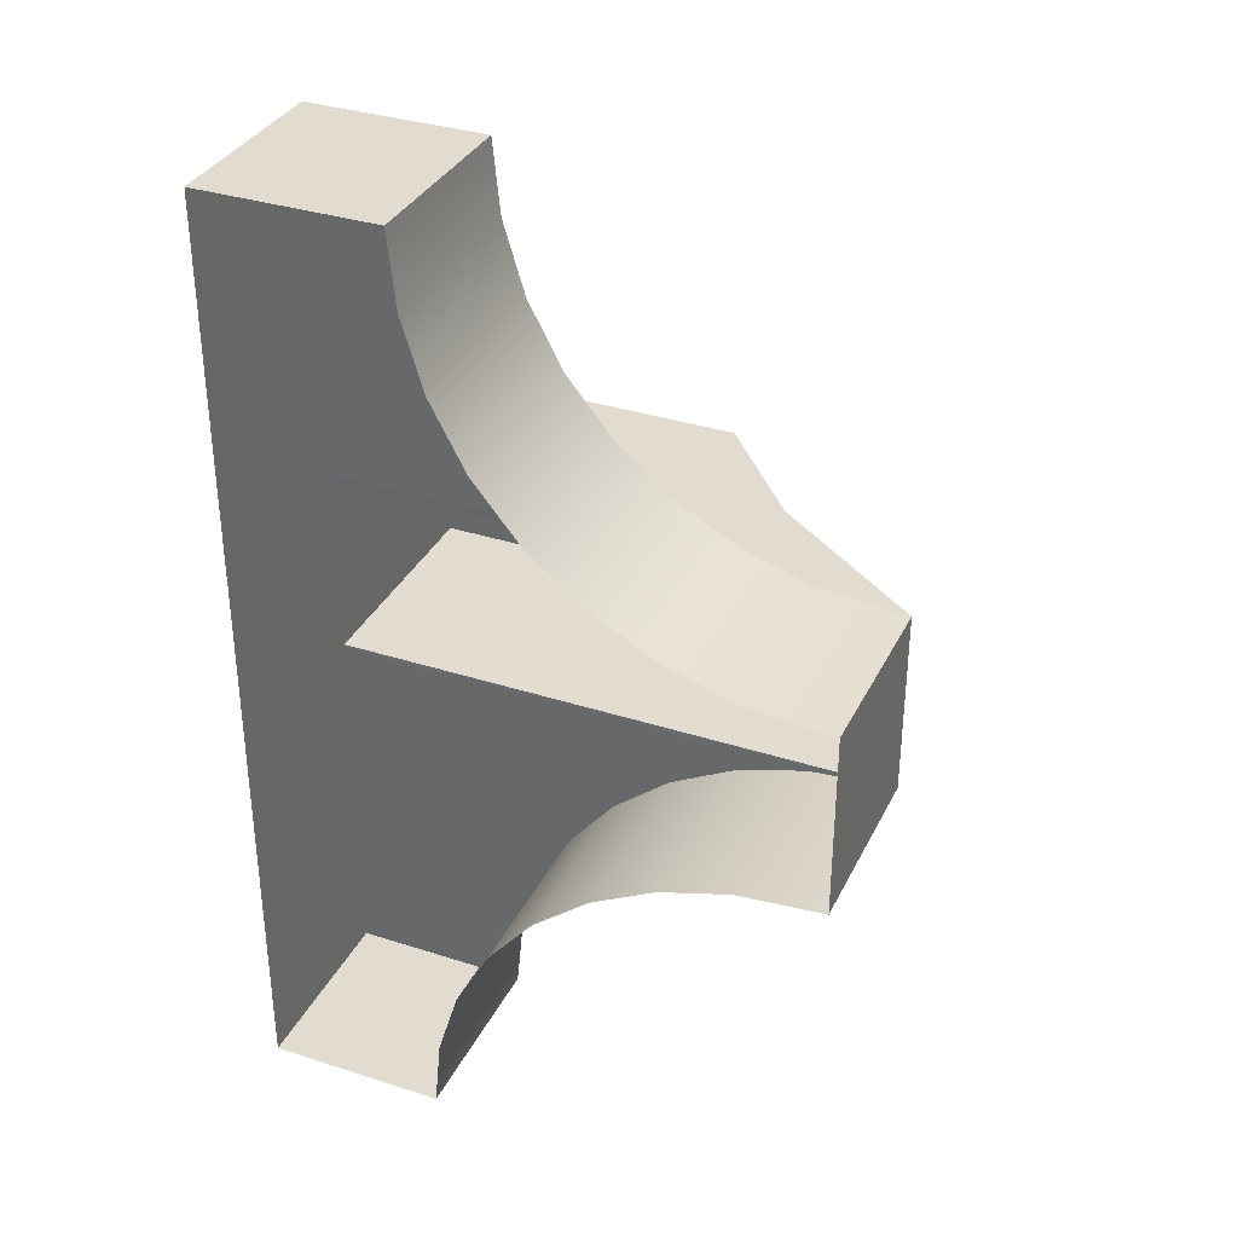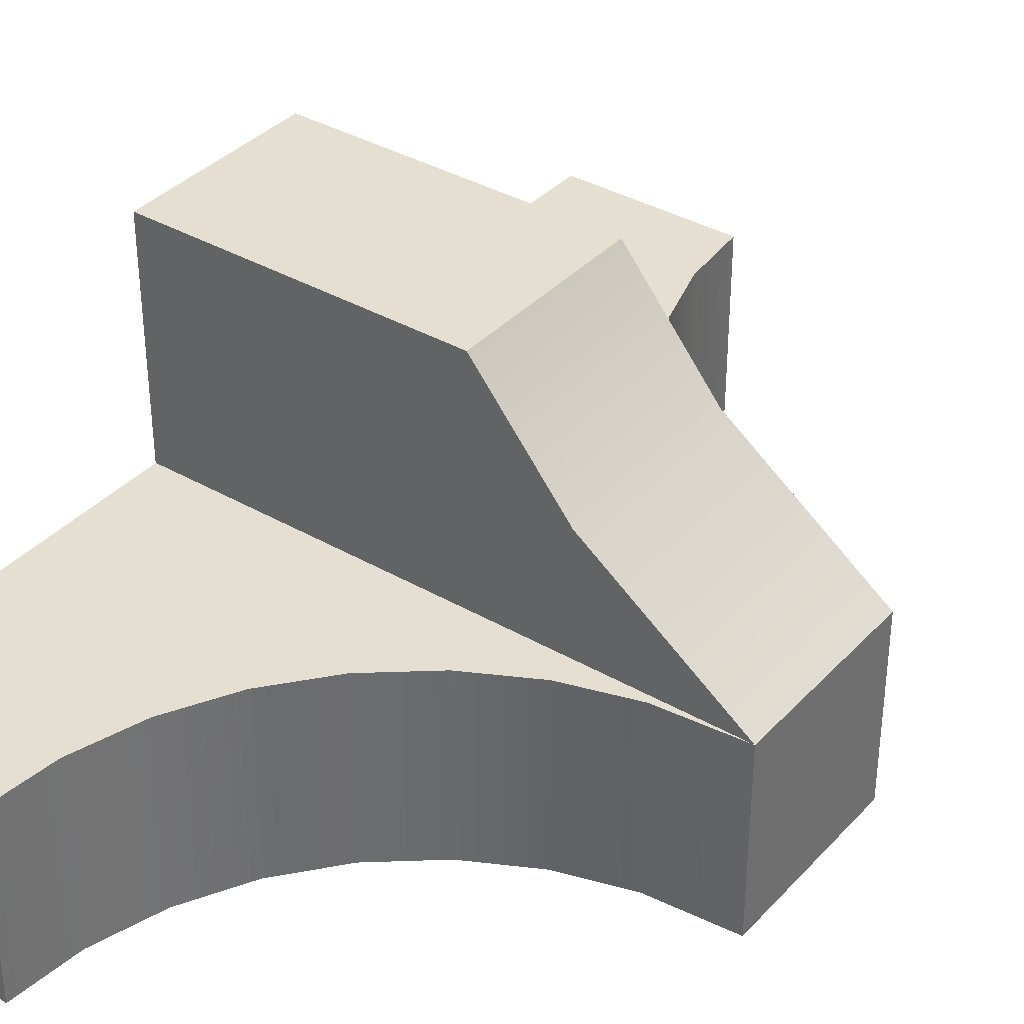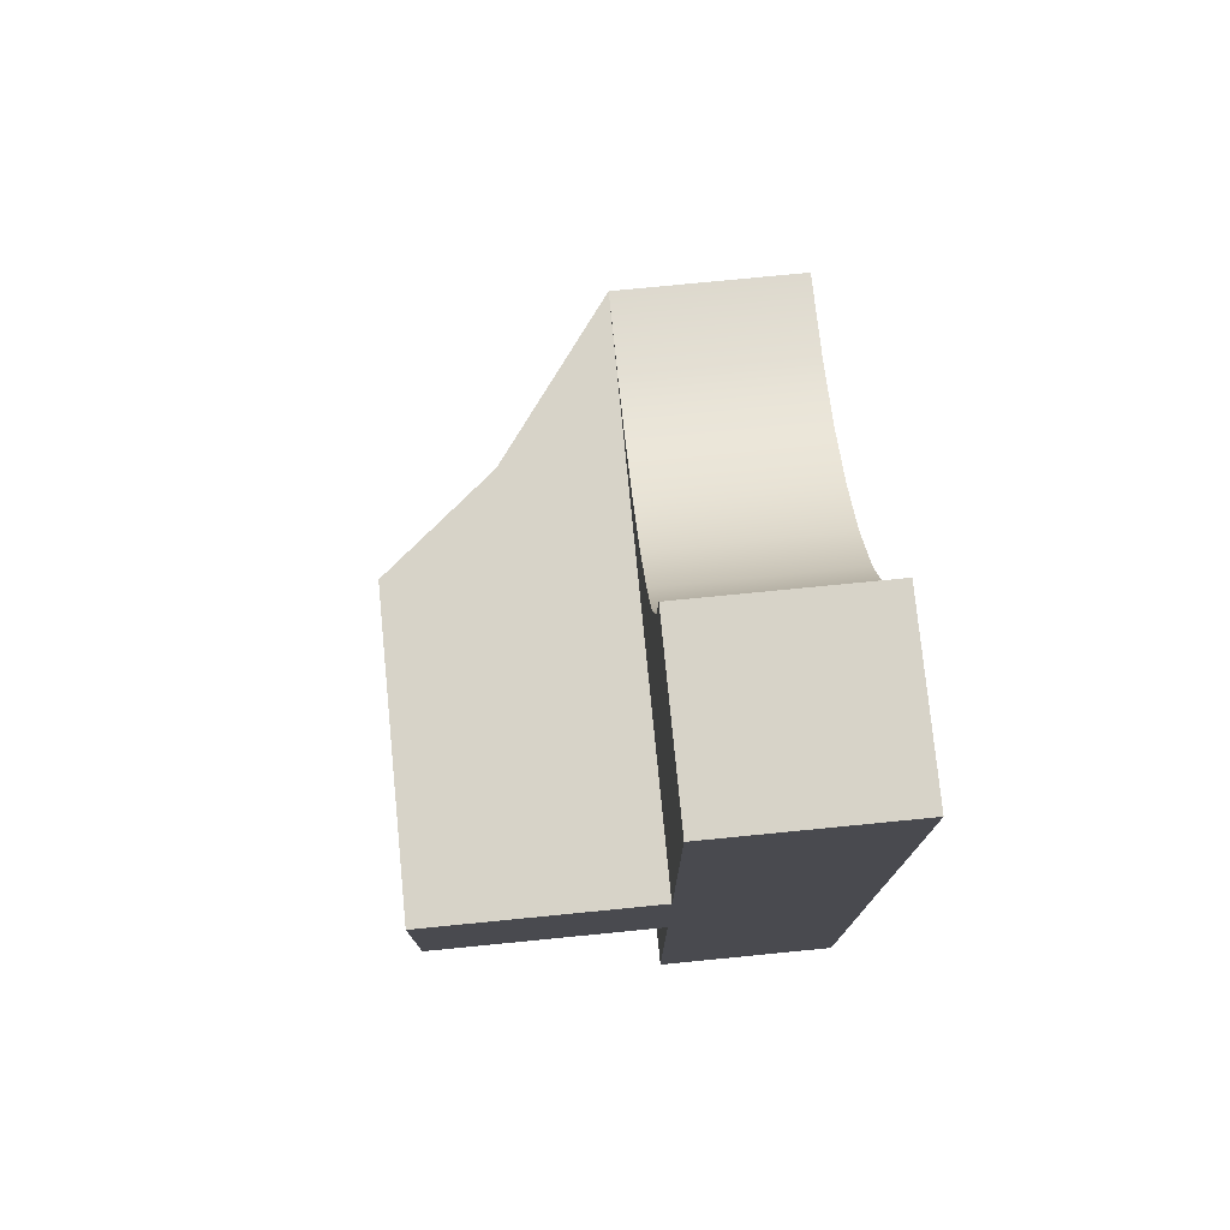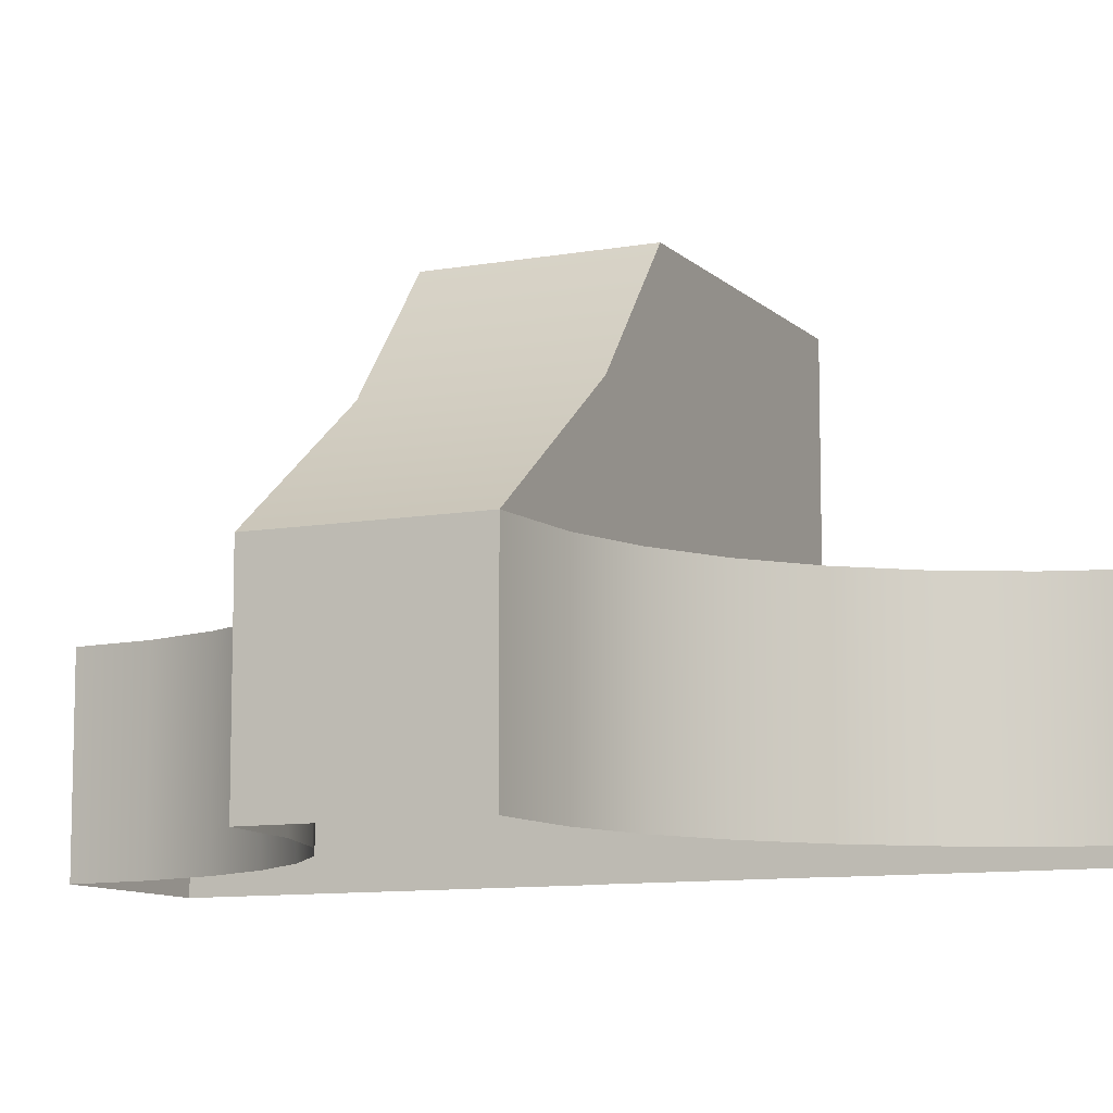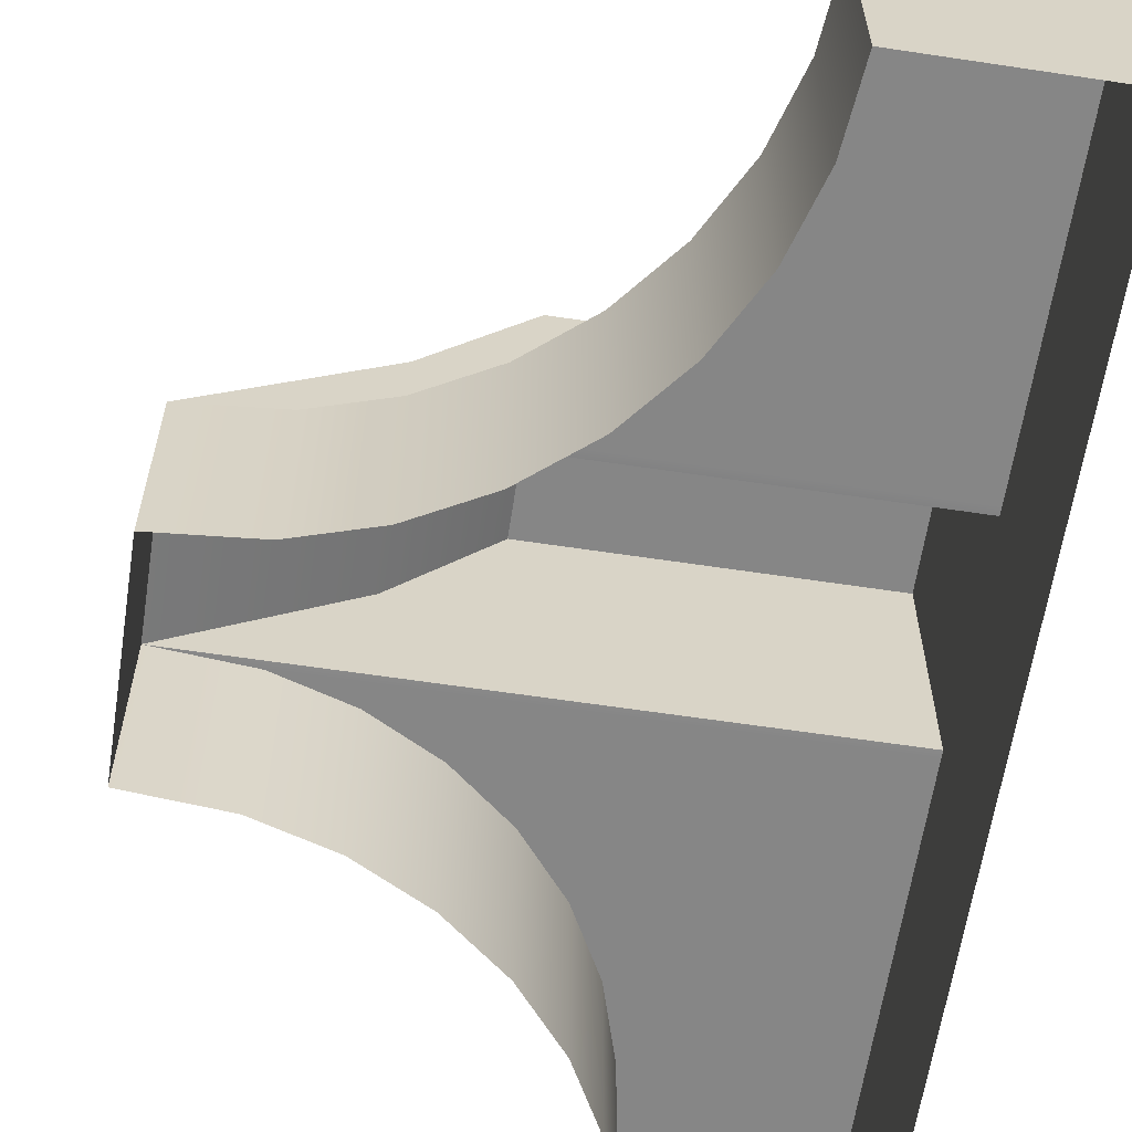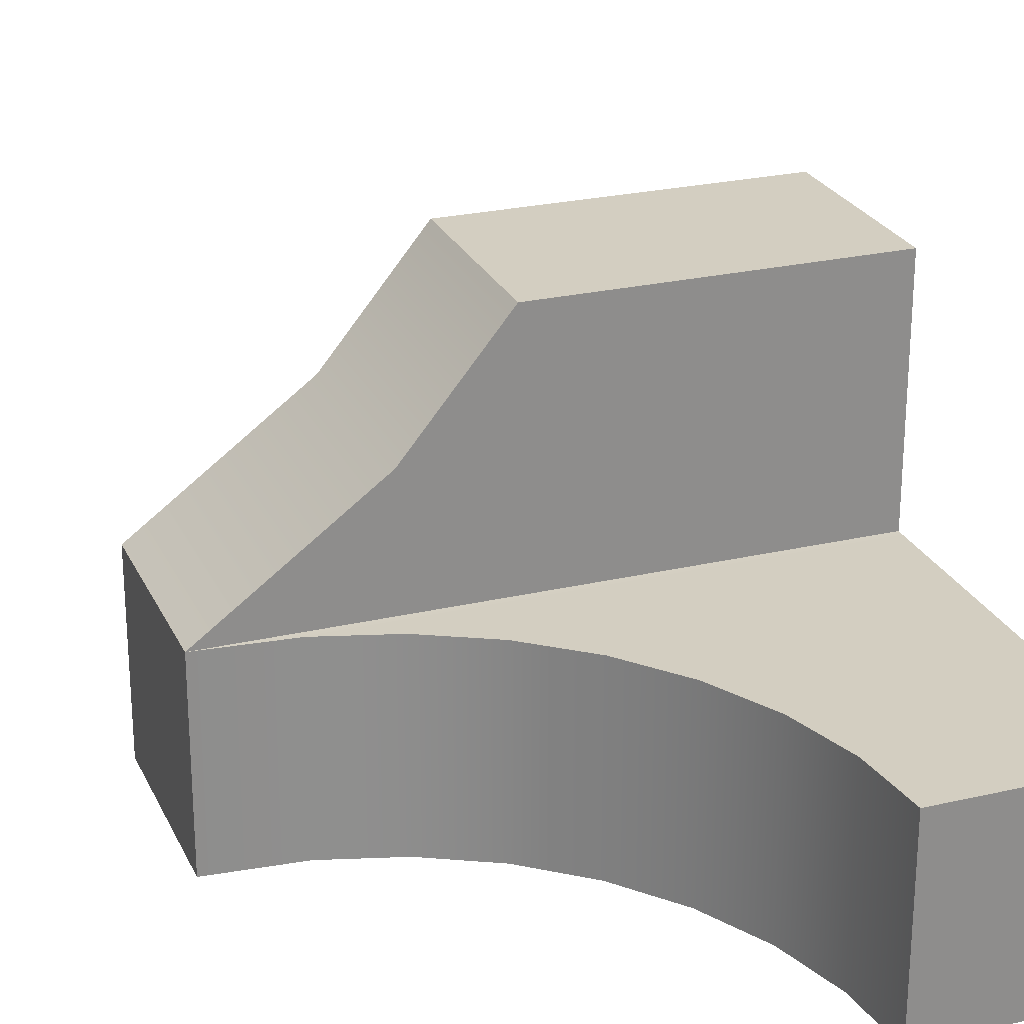
<metadata>
{"format":"obj","ext":"obj","renderer":"f3d","projection":"perspective","resolution":1024,"background":"white","views":[{"elev":34.5,"azim":23.4,"up":"+Z"},{"elev":36.7,"azim":36.8,"up":"+Y"},{"elev":76.5,"azim":-95.6,"up":"+Z"},{"elev":-9.8,"azim":115.0,"up":"+Y"},{"elev":-62.0,"azim":171.3,"up":"+Y"},{"elev":25.2,"azim":159.4,"up":"+Y"}]}
</metadata>
<code>
g sewer_tube_side_partial
v -3.957 1.997 -0.9994
v -3.957 1.997 0.9994
v -5.657 3.252 0.9994
v -5.657 3.252 -0.9994
v -6.652 4.464 0.9994
v -6.652 4.464 -0.9994
v -3.957 1.997 -0.9994
v -5.657 3.252 -0.9994
v -10 1.998 -0.9997
v -10 4.465 -0.9994
v -6.652 4.464 -0.9994
v -5.657 3.252 0.9994
v -3.957 1.997 0.9994
v -10 1.998 0.9997
v -6.652 4.464 0.9994
v -10 4.465 0.9994
v -3.957 1.997 -0.9994
v -3.957 4.657e-05 -0.9994
v -3.957 4.657e-05 0.9994
v -3.957 1.997 0.9994
v -8.1 1.996 -5
v -8.1 -0.002789 -5
v -8.023 -0.00279 -4.22
v -8.023 1.996 -4.22
v -7.796 -0.00279 -3.469
v -7.796 1.996 -3.469
v -7.426 -0.002789 -2.778
v -7.426 1.996 -2.778
v -6.928 -0.002789 -2.172
v -6.928 1.996 -2.172
v -6.322 -0.002789 -1.674
v -6.322 1.996 -1.674
v -6.322 1.996 -1.674
v -6.322 -0.002789 -1.674
v -5.631 -0.002788 -1.304
v -5.631 1.996 -1.304
v -4.88 -0.002788 -1.077
v -4.88 1.996 -1.077
v -3.957 4.657e-05 -0.9994
v -3.957 1.997 -0.9994
v -8.023 1.996 -4.22
v -10 1.996 -5
v -8.1 1.996 -5
v -10 1.996 -4.22
v -7.796 1.996 -3.469
v -10 1.996 -3.469
v -7.426 1.996 -2.778
v -10 1.996 -2.778
v -6.928 1.996 -2.172
v -10 1.996 -2.172
v -6.322 1.996 -1.674
v -10 1.996 -1.674
v -5.631 1.996 -1.304
v -10 1.996 -1.304
v -4.88 1.996 -1.077
v -10 1.996 -1.077
v -3.957 1.997 -0.9994
v -10 1.998 -0.9997
v -8.1 1.996 5
v -8.023 -0.002788 4.22
v -8.1 -0.002788 5
v -8.023 1.996 4.22
v -7.796 -0.002789 3.469
v -7.796 1.996 3.469
v -7.426 -0.002788 2.778
v -7.426 1.996 2.778
v -6.928 -0.002788 2.172
v -6.928 1.996 2.172
v -6.322 -0.002789 1.674
v -6.322 1.996 1.674
v -6.322 1.996 1.674
v -5.631 -0.002788 1.304
v -6.322 -0.002789 1.674
v -5.631 1.996 1.304
v -4.88 -0.002788 1.077
v -4.88 1.996 1.077
v -3.957 4.657e-05 0.9994
v -3.957 1.997 0.9994
v -8.023 1.996 4.22
v -8.1 1.996 5
v -10 1.996 5
v -10 1.996 4.22
v -7.796 1.996 3.469
v -10 1.996 3.469
v -7.426 1.996 2.778
v -10 1.996 2.778
v -6.928 1.996 2.172
v -10 1.996 2.172
v -6.322 1.996 1.674
v -10 1.996 1.674
v -5.631 1.996 1.304
v -10 1.996 1.304
v -4.88 1.996 1.077
v -10 1.996 1.077
v -3.957 1.997 0.9994
v -10 1.998 0.9997
v -8.1 1.996 5
v -8.1 -0.002788 5
v -10 -0.003968 5
v -10 1.996 5
v -8.1 -0.002789 -5
v -8.1 1.996 -5
v -10 1.996 -5
v -10 -0.00397 -5
v -10 4.465 -0.9994
v -10 4.465 0.9994
v -10 1.998 0.9997
v -10 1.998 -0.9997
v -10 1.996 -2.778
v -10 -0.003969 -3.469
v -10 1.996 -3.469
v -10 -0.00397 -2.778
v -10 1.996 -2.172
v -10 -0.003969 -2.172
v -10 1.996 -1.674
v -10 -0.003969 -1.674
v -10 1.996 -1.304
v -10 -0.003969 -1.304
v -10 1.996 -1.077
v -10 -0.003969 -1.077
v -10 1.996 5
v -10 -0.003968 5
v -10 -0.003968 4.22
v -10 1.996 4.22
v -10 -0.003968 3.469
v -10 1.996 3.469
v -10 -0.003969 2.778
v -10 1.996 2.778
v -10 1.998 0.9997
v -10 -0.001985 0.9997
v -10 -0.001984 -0.9997
v -10 1.998 -0.9997
v -10 -0.003969 -1.077
v -10 1.996 -1.077
v -10 1.996 2.778
v -10 -0.003969 2.778
v -10 -0.003968 2.172
v -10 1.996 2.172
v -10 -0.003968 1.674
v -10 1.996 1.674
v -10 -0.003968 1.304
v -10 1.996 1.304
v -10 -0.003968 1.077
v -10 1.996 1.077
v -10 -0.001985 0.9997
v -10 1.998 0.9997
v -10 1.996 -4.22
v -10 -0.00397 -5
v -10 1.996 -5
v -10 -0.003969 -4.22
v -10 1.996 -3.469
v -10 -0.003969 -3.469
v -6.652 4.464 -0.9994
v -6.652 4.464 0.9994
v -10 4.465 0.9994
v -10 4.465 -0.9994
g sewer_tube_side_partial_0
f 3 2 1
f 4 3 1
f 5 3 4
f 6 5 4
f 9 8 7
f 9 10 8
f 10 11 8
f 14 13 12
f 14 12 15
f 16 14 15
f 19 18 17
f 20 19 17
f 23 22 21
f 24 23 21
f 25 23 24
f 26 25 24
f 27 25 26
f 28 27 26
f 29 27 28
f 30 29 28
f 31 29 30
f 32 31 30
f 35 34 33
f 36 35 33
f 37 35 36
f 38 37 36
f 39 37 38
f 40 39 38
f 43 42 41
f 42 44 41
f 41 44 45
f 44 46 45
f 45 46 47
f 46 48 47
f 47 48 49
f 48 50 49
f 49 50 51
f 50 52 51
f 51 52 53
f 52 54 53
f 53 54 55
f 54 56 55
f 55 56 57
f 56 58 57
f 61 60 59
f 60 62 59
f 60 63 62
f 63 64 62
f 63 65 64
f 65 66 64
f 65 67 66
f 67 68 66
f 67 69 68
f 69 70 68
f 73 72 71
f 72 74 71
f 72 75 74
f 75 76 74
f 75 77 76
f 77 78 76
f 81 80 79
f 82 81 79
f 82 79 83
f 84 82 83
f 84 83 85
f 86 84 85
f 86 85 87
f 88 86 87
f 88 87 89
f 90 88 89
f 90 89 91
f 92 90 91
f 92 91 93
f 94 92 93
f 94 93 95
f 96 94 95
f 99 98 97
f 100 99 97
f 103 102 101
f 104 103 101
g sewer_tube_side_partial_1
f 107 106 105
f 108 107 105
f 111 110 109
f 110 112 109
f 109 112 113
f 112 114 113
f 113 114 115
f 114 116 115
f 115 116 117
f 116 118 117
f 117 118 119
f 118 120 119
f 123 122 121
f 124 123 121
f 125 123 124
f 126 125 124
f 127 125 126
f 128 127 126
f 131 130 129
f 132 131 129
f 133 131 132
f 134 133 132
f 137 136 135
f 138 137 135
f 139 137 138
f 140 139 138
f 141 139 140
f 142 141 140
f 143 141 142
f 144 143 142
f 145 143 144
f 146 145 144
f 149 148 147
f 148 150 147
f 147 150 151
f 150 152 151
f 155 154 153
f 156 155 153

</code>
